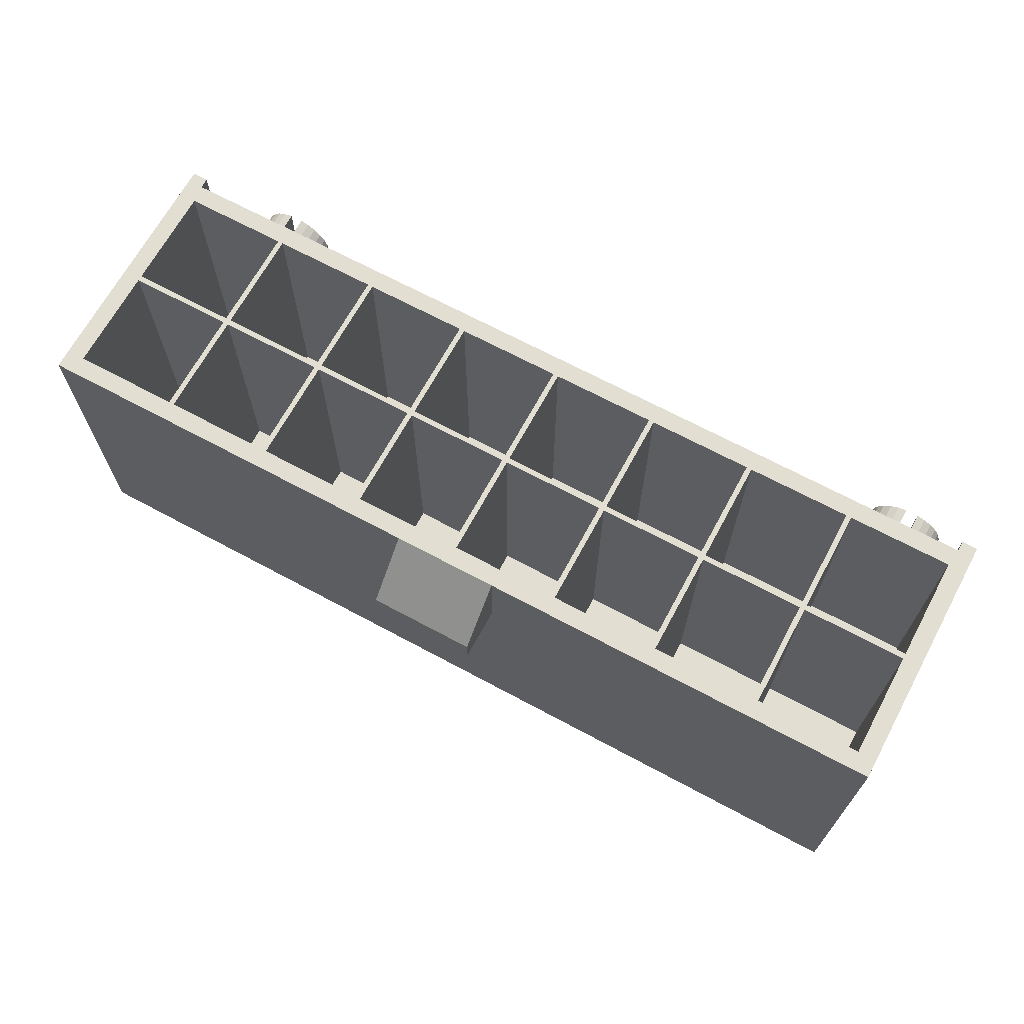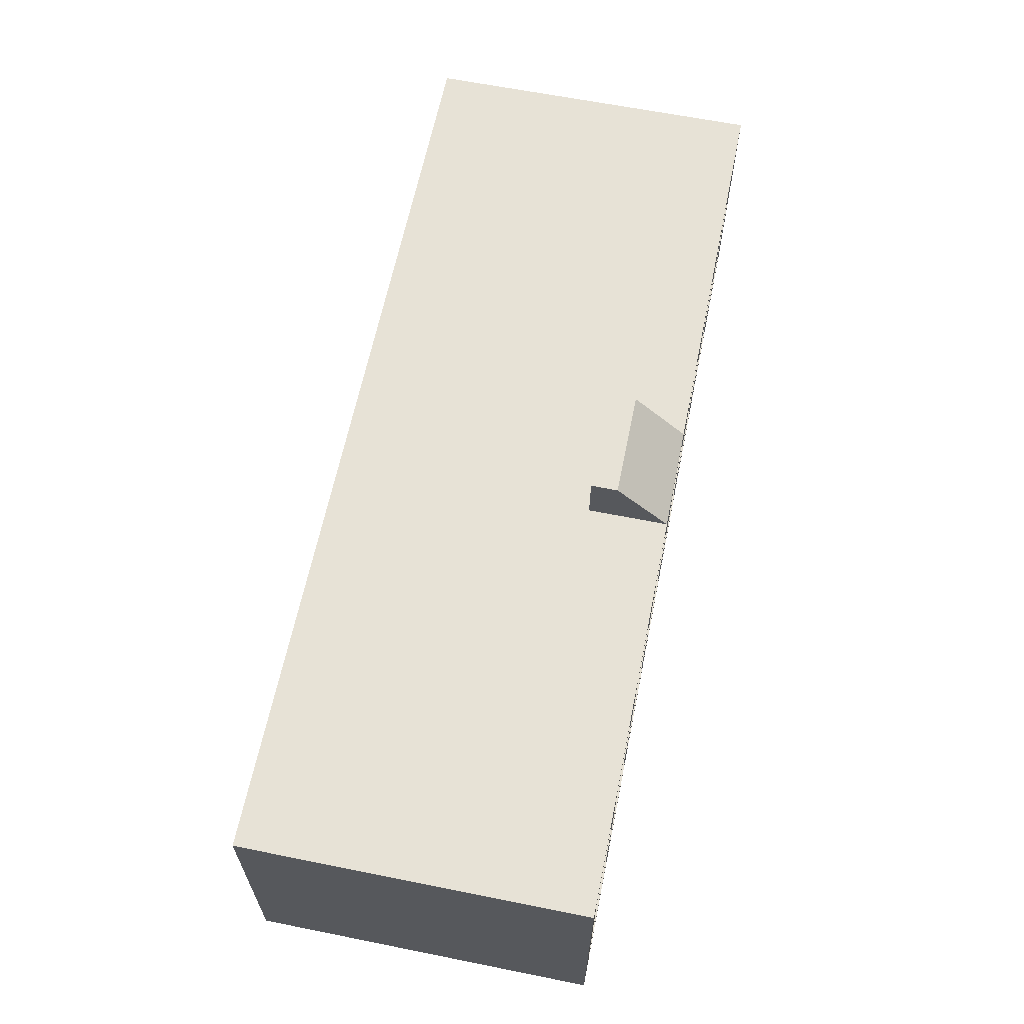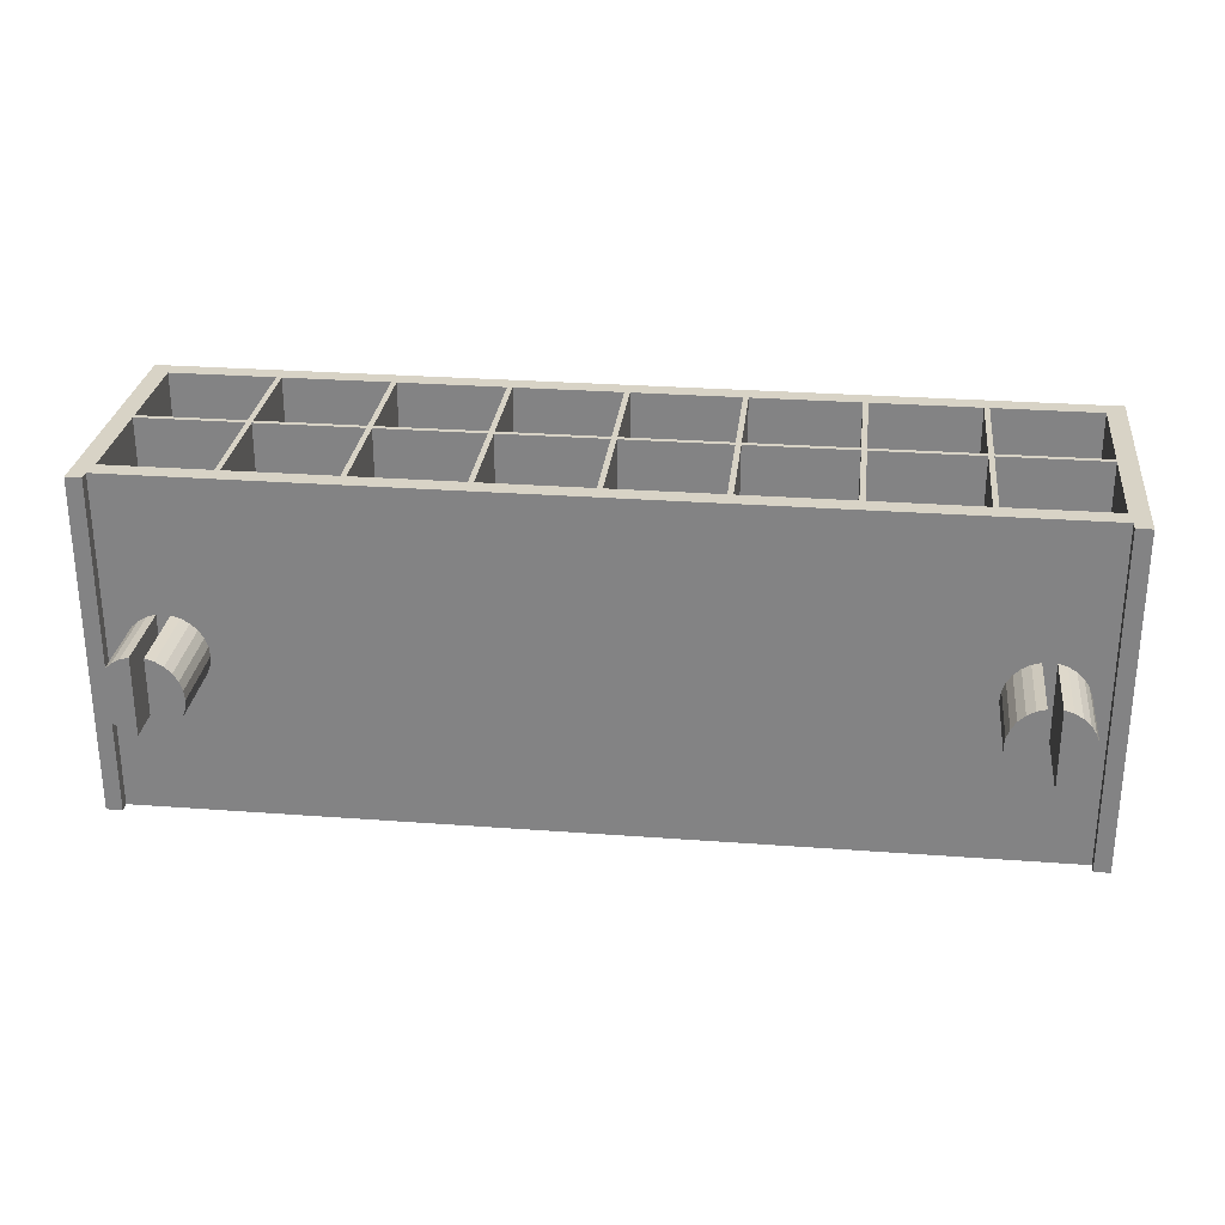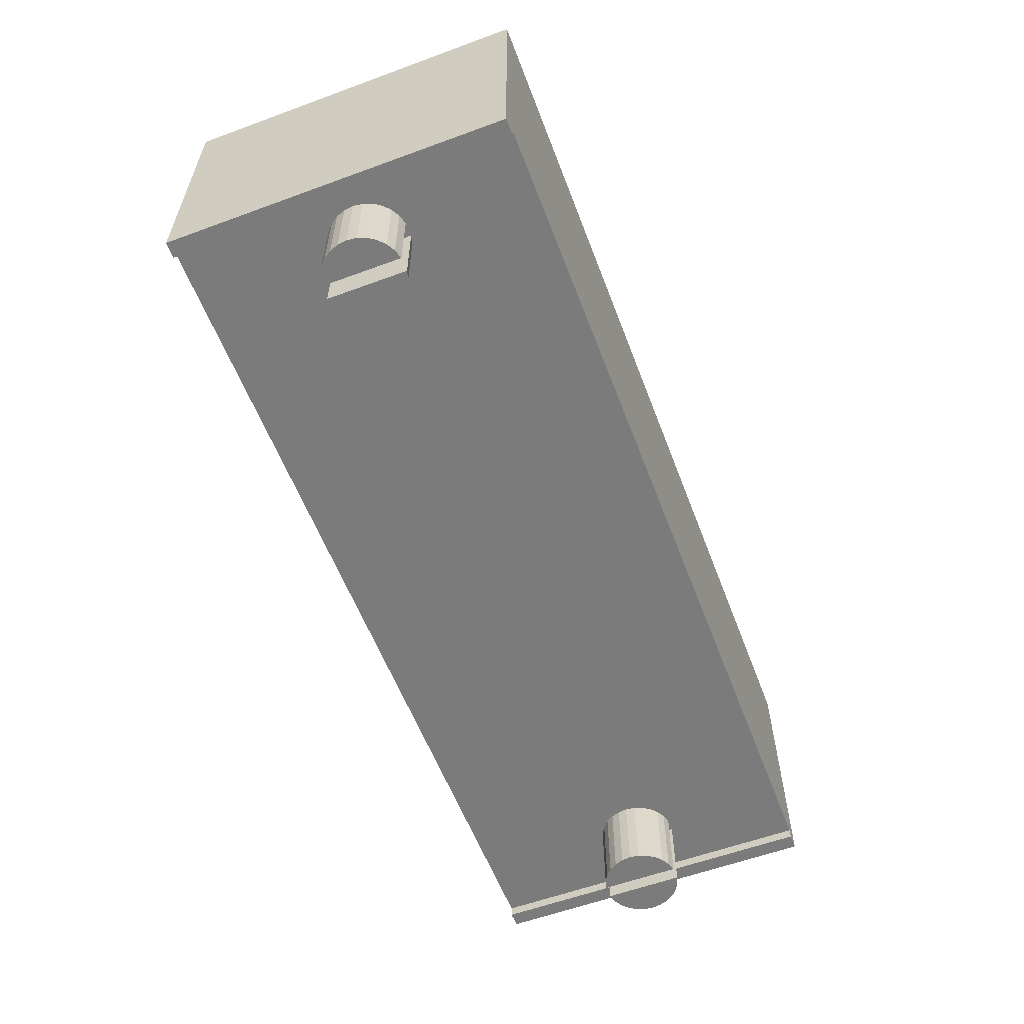
<metadata>
{"format":"obj","ext":"obj","renderer":"f3d","projection":"perspective","resolution":1024,"background":"white","views":[{"elev":67.6,"azim":28.4,"up":"+Y"},{"elev":62.9,"azim":101.5,"up":"+Z"},{"elev":27.8,"azim":-173.5,"up":"+Y"},{"elev":-58.4,"azim":-69.2,"up":"+Z"}]}
</metadata>
<code>
o MiniFit-2x8P
v -0.009065 -0.001528 -0.001417
v -0.009065 0.000328 -0.001417
v -0.009065 -0.001528 -0.003299
v -0.009065 0.000328 -0.003299
v -0.009379 0.000328 -0.003299
v -0.009379 -0.001528 -0.001417
v -0.009379 -0.001528 -0.003299
v -0.009379 0.000328 -0.001417
v 0.009379 -0.001528 -0.001417
v 0.009379 0.000328 -0.001417
v 0.009379 -0.001528 -0.003299
v 0.009379 0.000328 -0.003299
v 0.009065 0.000328 -0.003299
v 0.009065 -0.001528 -0.001417
v 0.009065 -0.001528 -0.003299
v 0.009065 0.000328 -0.001417
v -0.00978 -0.001357 -0.003299
v -0.00959 -0.001466 -0.003299
v -0.009941 -0.001207 -0.003299
v -0.009941 8e-06 -0.003299
v -0.00978 0.000158 -0.003299
v -0.01006 -0.000176 -0.003299
v -0.01016 -0.0006 -0.003299
v -0.00959 0.000266 -0.003299
v -0.01014 -0.000818 -0.003299
v -0.01014 -0.000382 -0.003299
v -0.01006 -0.001024 -0.003299
v -0.008664 -0.001357 -0.003299
v -0.008854 -0.001466 -0.003299
v -0.008382 -0.001024 -0.003299
v -0.008503 -0.001207 -0.003299
v -0.008503 8e-06 -0.003299
v -0.008854 0.000266 -0.003299
v -0.008664 0.000158 -0.003299
v -0.008307 -0.000382 -0.003299
v -0.008382 -0.000176 -0.003299
v -0.008281 -0.0006 -0.003299
v -0.008307 -0.000818 -0.003299
v -0.00959 -0.001466 -0.001417
v -0.00978 -0.001357 -0.001417
v -0.009941 -0.001207 -0.001417
v -0.01006 -0.001024 -0.001417
v -0.01014 -0.000818 -0.001417
v -0.01016 -0.0006 -0.001417
v -0.01014 -0.000382 -0.001417
v -0.01006 -0.000176 -0.001417
v -0.009941 8e-06 -0.001417
v -0.00978 0.000158 -0.001417
v -0.00959 0.000266 -0.001417
v -0.008854 0.000266 -0.001417
v -0.008664 0.000158 -0.001417
v -0.008503 8e-06 -0.001417
v -0.008382 -0.000176 -0.001417
v -0.008307 -0.000382 -0.001417
v -0.008281 -0.0006 -0.001417
v -0.008307 -0.000818 -0.001417
v -0.008382 -0.001024 -0.001417
v -0.008503 -0.001207 -0.001417
v -0.008664 -0.001357 -0.001417
v -0.008854 -0.001466 -0.001417
v 0.008664 -0.001357 -0.003299
v 0.008854 -0.001466 -0.003299
v 0.008503 -0.001207 -0.003299
v 0.008382 -0.001024 -0.003299
v 0.008307 -0.000382 -0.003299
v 0.008307 -0.000818 -0.003299
v 0.008281 -0.0006 -0.003299
v 0.008382 -0.000176 -0.003299
v 0.008503 8e-06 -0.003299
v 0.008664 0.000158 -0.003299
v 0.008854 0.000266 -0.003299
v 0.00978 -0.001357 -0.003299
v 0.00959 -0.001466 -0.003299
v 0.009941 -0.001207 -0.003299
v 0.01014 -0.000818 -0.003299
v 0.01014 -0.000382 -0.003299
v 0.01016 -0.0006 -0.003299
v 0.01006 -0.001024 -0.003299
v 0.00959 0.000266 -0.003299
v 0.00978 0.000158 -0.003299
v 0.009941 8e-06 -0.003299
v 0.01006 -0.000176 -0.003299
v 0.008854 -0.001466 -0.001417
v 0.008664 -0.001357 -0.001417
v 0.008503 -0.001207 -0.001417
v 0.008382 -0.001024 -0.001417
v 0.008307 -0.000818 -0.001417
v 0.008281 -0.0006 -0.001417
v 0.008307 -0.000382 -0.001417
v 0.008382 -0.000176 -0.001417
v 0.008503 8e-06 -0.001417
v 0.008664 0.000158 -0.001417
v 0.008854 0.000266 -0.001417
v 0.00959 0.000266 -0.001417
v 0.00978 0.000158 -0.001417
v 0.009941 8e-06 -0.001417
v 0.01006 -0.000176 -0.001417
v 0.01014 -0.000382 -0.001417
v 0.01016 -0.0006 -0.001417
v 0.01014 -0.000818 -0.001417
v 0.01006 -0.001024 -0.001417
v 0.009941 -0.001207 -0.001417
v 0.00978 -0.001357 -0.001417
v 0.00959 -0.001466 -0.001417
v 0.007967 0.003541 0.001531
v 0.007967 -0.002733 -0.000978
v 0.007967 0.003541 -0.000978
v 0.007967 -0.002733 0.001531
v 0.01048 0.003541 0.001531
v 0.01048 -0.002733 0.001531
v 0.01048 0.003541 -0.000978
v 0.01048 -0.002733 -0.000978
v 0.005332 0.003541 0.001531
v 0.005332 -0.002733 -0.000978
v 0.005332 0.003541 -0.000978
v 0.005332 -0.002733 0.001531
v 0.007842 0.003541 0.001531
v 0.007842 -0.002733 0.001531
v 0.007842 0.003541 -0.000978
v 0.007842 -0.002733 -0.000978
v 0.002698 0.003541 0.001531
v 0.002698 -0.002733 -0.000978
v 0.002698 0.003541 -0.000978
v 0.002698 -0.002733 0.001531
v 0.005207 0.003541 0.001531
v 0.005207 -0.002733 0.001531
v 0.005207 0.003541 -0.000978
v 0.005207 -0.002733 -0.000978
v 6.3e-05 0.003541 0.001531
v 6.3e-05 -0.002733 -0.000978
v 6.3e-05 0.003541 -0.000978
v 6.3e-05 -0.002733 0.001531
v 0.002572 0.003541 0.001531
v 0.002572 -0.002733 0.001531
v 0.002572 0.003541 -0.000978
v 0.002572 -0.002733 -0.000978
v -0.002572 0.003541 0.001531
v -0.002572 -0.002733 -0.000978
v -0.002572 0.003541 -0.000978
v -0.002572 -0.002733 0.001531
v -6.3e-05 0.003541 0.001531
v -6.3e-05 -0.002733 0.001531
v -6.3e-05 0.003541 -0.000978
v -6.3e-05 -0.002733 -0.000978
v -0.005207 0.003541 0.001531
v -0.005207 -0.002733 -0.000978
v -0.005207 0.003541 -0.000978
v -0.005207 -0.002733 0.001531
v -0.002698 0.003541 0.001531
v -0.002698 -0.002733 0.001531
v -0.002698 0.003541 -0.000978
v -0.002698 -0.002733 -0.000978
v -0.007842 0.003541 0.001531
v -0.007842 -0.002733 -0.000978
v -0.007842 0.003541 -0.000978
v -0.007842 -0.002733 0.001531
v -0.005332 0.003541 0.001531
v -0.005332 -0.002733 0.001531
v -0.005332 0.003541 -0.000978
v -0.005332 -0.002733 -0.000978
v -0.01048 0.003541 0.001531
v -0.01048 -0.002733 -0.000978
v -0.01048 0.003541 -0.000978
v -0.01048 -0.002733 0.001531
v -0.007967 0.003541 0.001531
v -0.007967 -0.002733 0.001531
v -0.007967 0.003541 -0.000978
v -0.007967 -0.002733 -0.000978
v 0.007967 0.003541 0.004166
v 0.007967 -0.002733 0.001657
v 0.007967 0.003541 0.001657
v 0.007967 -0.002733 0.004166
v 0.01048 0.003541 0.004166
v 0.01048 -0.002733 0.004166
v 0.01048 0.003541 0.001657
v 0.01048 -0.002733 0.001657
v 0.005332 0.003541 0.004166
v 0.005332 -0.002733 0.001657
v 0.005332 0.003541 0.001657
v 0.005332 -0.002733 0.004166
v 0.007842 0.003541 0.004166
v 0.007842 -0.002733 0.004166
v 0.007842 0.003541 0.001657
v 0.007842 -0.002733 0.001657
v 0.002698 0.003541 0.004166
v 0.002698 -0.002733 0.001657
v 0.002698 0.003541 0.001657
v 0.002698 -0.002733 0.004166
v 0.005207 0.003541 0.004166
v 0.005207 -0.002733 0.004166
v 0.005207 0.003541 0.001657
v 0.005207 -0.002733 0.001657
v 6.3e-05 0.003541 0.004166
v 6.3e-05 -0.002733 0.001657
v 6.3e-05 0.003541 0.001657
v 6.3e-05 -0.002733 0.004166
v 0.002572 0.003541 0.004166
v 0.002572 -0.002733 0.004166
v 0.002572 0.003541 0.001657
v 0.002572 -0.002733 0.001657
v -0.002572 0.003541 0.004166
v -0.002572 -0.002733 0.001657
v -0.002572 0.003541 0.001657
v -0.002572 -0.002733 0.004166
v -6.3e-05 0.003541 0.004166
v -6.3e-05 -0.002733 0.004166
v -6.3e-05 0.003541 0.001657
v -6.3e-05 -0.002733 0.001657
v -0.005207 0.003541 0.004166
v -0.005207 -0.002733 0.001657
v -0.005207 0.003541 0.001657
v -0.005207 -0.002733 0.004166
v -0.002698 0.003541 0.004166
v -0.002698 -0.002733 0.004166
v -0.002698 0.003541 0.001657
v -0.002698 -0.002733 0.001657
v -0.007842 0.003541 0.004166
v -0.007842 -0.002733 0.001657
v -0.007842 0.003541 0.001657
v -0.007842 -0.002733 0.004166
v -0.005332 0.003541 0.004166
v -0.005332 -0.002733 0.004166
v -0.005332 0.003541 0.001657
v -0.005332 -0.002733 0.001657
v -0.01048 0.003541 0.004166
v -0.01048 -0.002733 0.001657
v -0.01048 0.003541 0.001657
v -0.01048 -0.002733 0.004166
v -0.007967 0.003541 0.004166
v -0.007967 -0.002733 0.004166
v -0.007967 0.003541 0.001657
v -0.007967 -0.002733 0.001657
v 0.01054 -0.004489 -0.001668
v 0.01054 0.003541 -0.001417
v 0.01054 0.003541 -0.001668
v 0.01054 -0.004489 -0.001417
v -0.01054 0.003541 -0.001668
v -0.01054 -0.004489 -0.001417
v -0.01054 -0.004489 -0.001668
v -0.01054 0.003541 -0.001417
v -0.01092 -0.004489 -0.001668
v -0.01092 0.003541 -0.001668
v 0.01092 0.003541 -0.001668
v 0.01092 -0.004489 -0.001668
v 0.001255 0.003541 0.004605
v -0.01092 0.003541 0.004605
v 0.01092 0.003541 0.004605
v -0.001255 0.003541 0.004605
v 0.001255 0.002286 0.00586
v -0.001255 0.002286 0.00586
v -0.001255 0.001659 0.00586
v 0.001255 0.001659 0.00586
v -0.001255 0.001659 0.004605
v 0.001255 0.001659 0.004605
v -0.01092 -0.004489 0.004605
v 0.01092 -0.004489 0.004605
f 1 2 3
f 3 2 4
f 5 6 7
f 8 6 5
f 9 10 11
f 11 10 12
f 13 14 15
f 16 14 13
f 17 7 18
f 19 7 17
f 20 21 22
f 23 24 25
f 26 24 23
f 22 24 26
f 21 24 22
f 27 5 19
f 25 5 27
f 19 5 7
f 24 5 25
f 3 28 29
f 28 30 31
f 4 32 3
f 33 32 4
f 34 32 33
f 35 32 36
f 37 32 35
f 38 32 37
f 30 32 38
f 3 32 28
f 28 32 30
f 18 7 6
f 18 6 39
f 17 39 40
f 17 18 39
f 19 40 41
f 19 17 40
f 27 41 42
f 27 19 41
f 25 42 43
f 25 27 42
f 23 43 44
f 23 25 43
f 26 44 45
f 26 23 44
f 22 45 46
f 22 26 45
f 20 46 47
f 20 22 46
f 21 47 48
f 21 20 47
f 24 48 49
f 24 21 48
f 5 49 8
f 5 24 49
f 33 4 2
f 33 2 50
f 34 50 51
f 34 33 50
f 32 51 52
f 32 34 51
f 36 52 53
f 36 32 52
f 35 53 54
f 35 36 53
f 37 54 55
f 37 35 54
f 38 55 56
f 38 37 55
f 30 56 57
f 30 38 56
f 31 57 58
f 31 30 57
f 28 58 59
f 28 31 58
f 29 59 60
f 29 28 59
f 3 60 1
f 3 29 60
f 61 15 62
f 63 15 61
f 64 65 63
f 66 65 64
f 67 65 66
f 63 65 15
f 68 13 65
f 69 13 68
f 70 13 69
f 71 13 70
f 65 13 15
f 11 72 73
f 11 74 72
f 75 76 77
f 78 76 75
f 74 76 78
f 11 76 74
f 79 80 12
f 12 81 11
f 76 81 82
f 80 81 12
f 11 81 76
f 15 14 83
f 62 83 84
f 62 15 83
f 61 84 85
f 61 62 84
f 63 85 86
f 63 61 85
f 64 86 87
f 64 63 86
f 66 87 88
f 66 64 87
f 67 88 89
f 67 66 88
f 65 89 90
f 65 67 89
f 68 90 91
f 68 65 90
f 69 91 92
f 69 68 91
f 70 92 93
f 70 69 92
f 71 93 16
f 71 70 93
f 13 71 16
f 12 10 94
f 79 94 95
f 79 12 94
f 80 95 96
f 80 79 95
f 81 96 97
f 81 80 96
f 82 97 98
f 82 81 97
f 76 98 99
f 76 82 98
f 77 99 100
f 77 76 99
f 75 100 101
f 75 77 100
f 78 101 102
f 78 75 101
f 74 102 103
f 74 78 102
f 72 103 104
f 72 74 103
f 73 104 9
f 73 72 104
f 11 73 9
f 105 106 107
f 108 106 105
f 109 108 105
f 110 108 109
f 111 110 109
f 112 110 111
f 107 112 111
f 106 112 107
f 110 112 106
f 110 106 108
f 113 114 115
f 116 114 113
f 117 116 113
f 118 116 117
f 119 118 117
f 120 118 119
f 115 120 119
f 114 120 115
f 118 120 114
f 118 114 116
f 121 122 123
f 124 122 121
f 125 124 121
f 126 124 125
f 127 126 125
f 128 126 127
f 123 128 127
f 122 128 123
f 126 128 122
f 126 122 124
f 129 130 131
f 132 130 129
f 133 132 129
f 134 132 133
f 135 134 133
f 136 134 135
f 131 136 135
f 130 136 131
f 134 136 130
f 134 130 132
f 137 138 139
f 140 138 137
f 141 140 137
f 142 140 141
f 143 142 141
f 144 142 143
f 139 144 143
f 138 144 139
f 142 144 138
f 142 138 140
f 145 146 147
f 148 146 145
f 149 148 145
f 150 148 149
f 151 150 149
f 152 150 151
f 147 152 151
f 146 152 147
f 150 152 146
f 150 146 148
f 153 154 155
f 156 154 153
f 157 156 153
f 158 156 157
f 159 158 157
f 160 158 159
f 155 160 159
f 154 160 155
f 158 160 154
f 158 154 156
f 161 162 163
f 164 162 161
f 165 164 161
f 166 164 165
f 167 166 165
f 168 166 167
f 163 168 167
f 162 168 163
f 166 168 162
f 166 162 164
f 169 170 171
f 172 170 169
f 173 172 169
f 174 172 173
f 175 174 173
f 176 174 175
f 171 176 175
f 170 176 171
f 174 176 170
f 174 170 172
f 177 178 179
f 180 178 177
f 181 180 177
f 182 180 181
f 183 182 181
f 184 182 183
f 179 184 183
f 178 184 179
f 182 184 178
f 182 178 180
f 185 186 187
f 188 186 185
f 189 188 185
f 190 188 189
f 191 190 189
f 192 190 191
f 187 192 191
f 186 192 187
f 190 192 186
f 190 186 188
f 193 194 195
f 196 194 193
f 197 196 193
f 198 196 197
f 199 198 197
f 200 198 199
f 195 200 199
f 194 200 195
f 198 200 194
f 198 194 196
f 201 202 203
f 204 202 201
f 205 204 201
f 206 204 205
f 207 206 205
f 208 206 207
f 203 208 207
f 202 208 203
f 206 208 202
f 206 202 204
f 209 210 211
f 212 210 209
f 213 212 209
f 214 212 213
f 215 214 213
f 216 214 215
f 211 216 215
f 210 216 211
f 214 216 210
f 214 210 212
f 217 218 219
f 220 218 217
f 221 220 217
f 222 220 221
f 223 222 221
f 224 222 223
f 219 224 223
f 218 224 219
f 222 224 218
f 222 218 220
f 225 226 227
f 228 226 225
f 229 228 225
f 230 228 229
f 231 230 229
f 232 230 231
f 227 232 231
f 226 232 227
f 230 232 226
f 230 226 228
f 233 234 235
f 236 234 233
f 237 238 239
f 240 238 237
f 91 234 92
f 16 234 10
f 240 234 52
f 234 236 99
f 85 84 236
f 238 240 44
f 2 1 8
f 8 1 6
f 10 9 16
f 16 9 14
f 56 86 57
f 41 40 238
f 238 42 41
f 57 86 85
f 84 83 236
f 40 39 238
f 238 43 42
f 56 87 86
f 39 6 238
f 83 14 236
f 238 44 43
f 55 88 56
f 54 88 55
f 56 88 87
f 6 1 238
f 14 9 236
f 1 60 238
f 54 89 88
f 9 104 236
f 60 59 238
f 53 90 54
f 52 90 53
f 54 90 89
f 104 103 236
f 59 58 238
f 52 91 90
f 103 102 236
f 102 101 236
f 101 100 236
f 100 99 236
f 8 240 2
f 51 240 52
f 50 240 51
f 2 240 50
f 49 240 8
f 48 240 49
f 47 240 48
f 46 240 47
f 45 240 46
f 44 240 45
f 98 234 99
f 97 234 98
f 58 236 238
f 96 234 97
f 95 234 96
f 58 85 236
f 94 234 95
f 10 234 94
f 57 85 58
f 52 234 91
f 93 234 16
f 92 234 93
f 241 237 239
f 242 237 241
f 235 243 233
f 233 243 244
f 219 157 153
f 141 129 131
f 219 223 157
f 141 131 143
f 231 153 165
f 195 133 129
f 231 219 153
f 195 199 133
f 234 243 235
f 195 129 141
f 197 187 199
f 197 185 187
f 161 163 242
f 111 243 234
f 207 195 141
f 109 243 111
f 227 231 165
f 227 165 161
f 107 111 234
f 229 219 231
f 229 217 219
f 245 185 197
f 245 189 185
f 246 227 161
f 246 161 242
f 246 217 229
f 246 225 227
f 246 229 225
f 234 240 167
f 234 167 155
f 247 243 109
f 234 155 159
f 247 109 175
f 234 159 147
f 205 195 207
f 234 147 151
f 234 151 139
f 205 193 195
f 234 139 143
f 173 247 175
f 234 143 131
f 234 131 135
f 205 245 193
f 234 135 123
f 149 137 139
f 117 105 107
f 234 123 127
f 149 139 151
f 234 127 115
f 234 115 119
f 117 107 119
f 234 119 107
f 246 248 209
f 246 209 221
f 246 221 217
f 245 247 181
f 245 181 177
f 245 177 189
f 203 141 137
f 197 193 245
f 171 109 105
f 205 201 248
f 203 207 141
f 171 175 109
f 203 137 149
f 215 203 149
f 183 171 105
f 183 105 117
f 248 245 205
f 169 247 173
f 181 171 183
f 213 201 203
f 181 169 171
f 213 203 215
f 213 248 201
f 181 247 169
f 125 115 127
f 157 145 147
f 157 147 159
f 125 113 115
f 211 149 145
f 211 215 149
f 179 117 113
f 179 183 117
f 223 145 157
f 223 211 145
f 191 113 125
f 191 179 113
f 189 179 191
f 189 177 179
f 242 240 237
f 133 123 135
f 133 121 123
f 209 248 213
f 187 191 125
f 187 125 121
f 199 187 121
f 199 121 133
f 221 209 211
f 221 211 223
f 163 167 240
f 163 240 242
f 165 153 155
f 165 155 167
f 249 248 250
f 245 248 249
f 249 250 251
f 249 251 252
f 250 248 253
f 251 250 253
f 249 252 254
f 245 249 254
f 252 253 254
f 252 251 253
f 253 246 255
f 248 246 253
f 254 253 255
f 256 254 255
f 247 245 254
f 247 254 256
f 255 242 241
f 255 246 242
f 247 244 243
f 247 256 244
f 238 241 239
f 255 241 238
f 236 255 238
f 244 236 233
f 256 236 244
f 256 255 236

</code>
